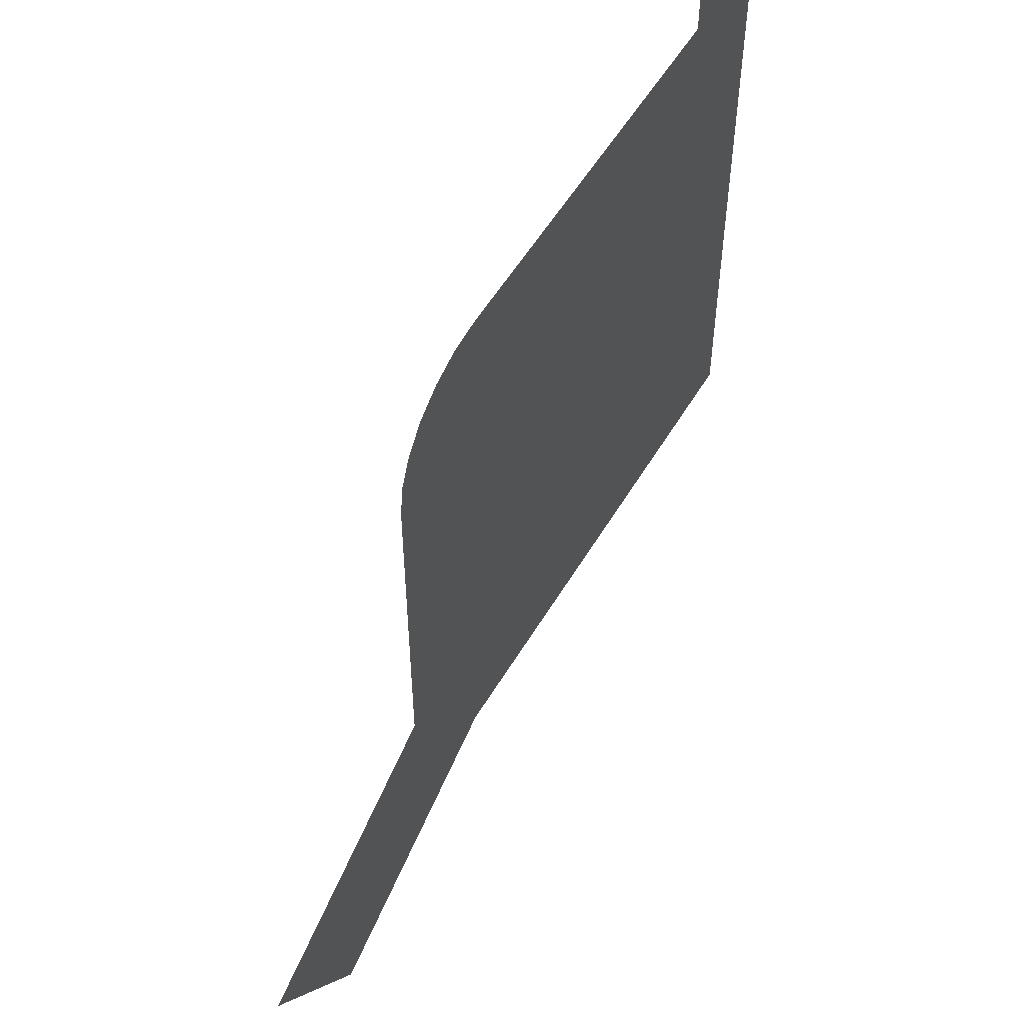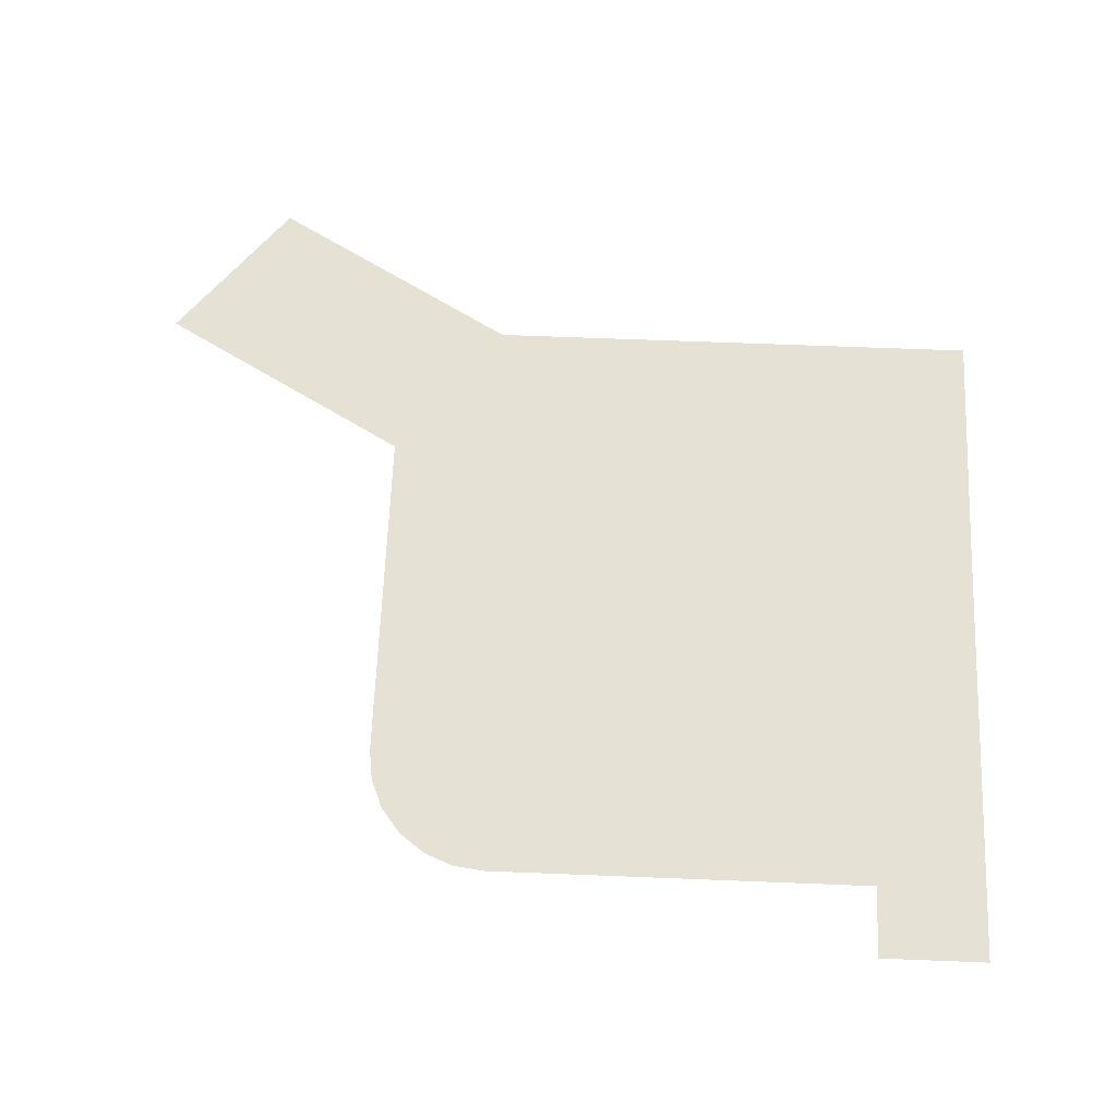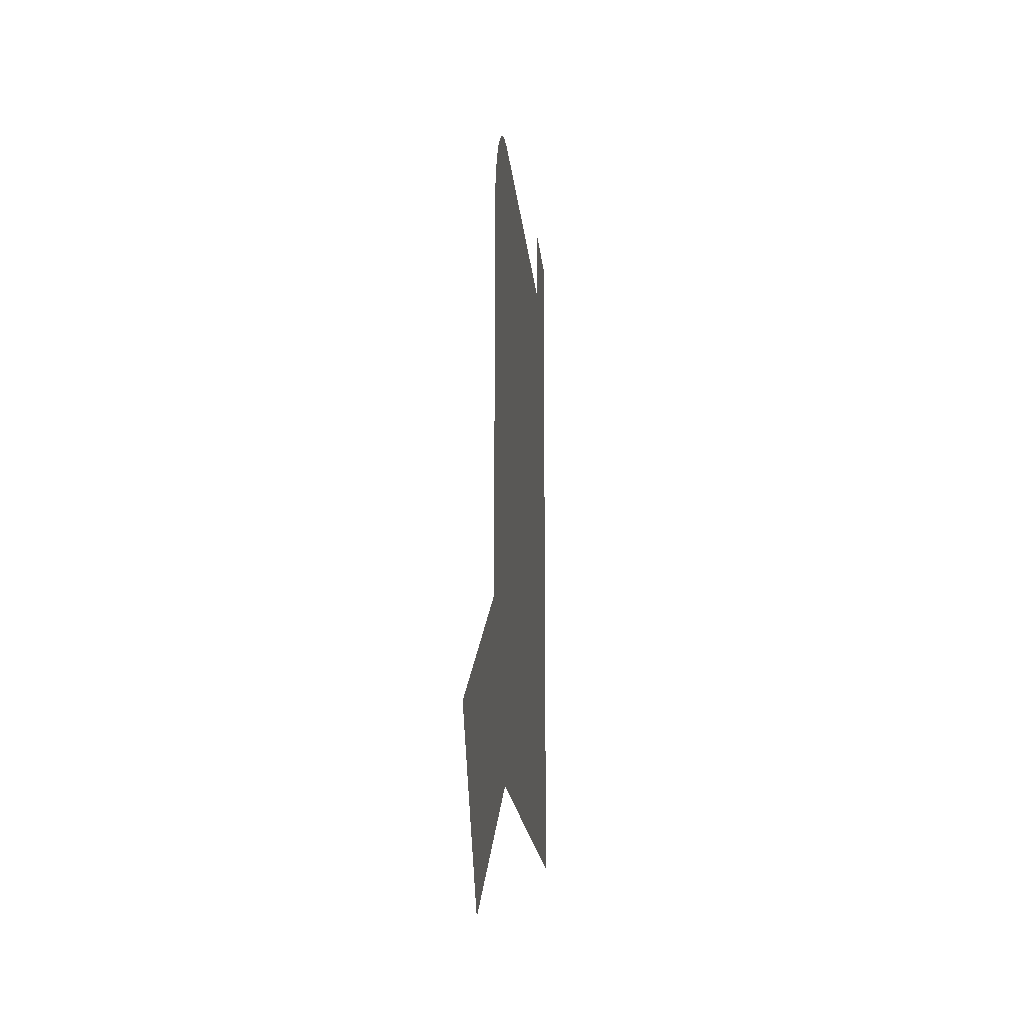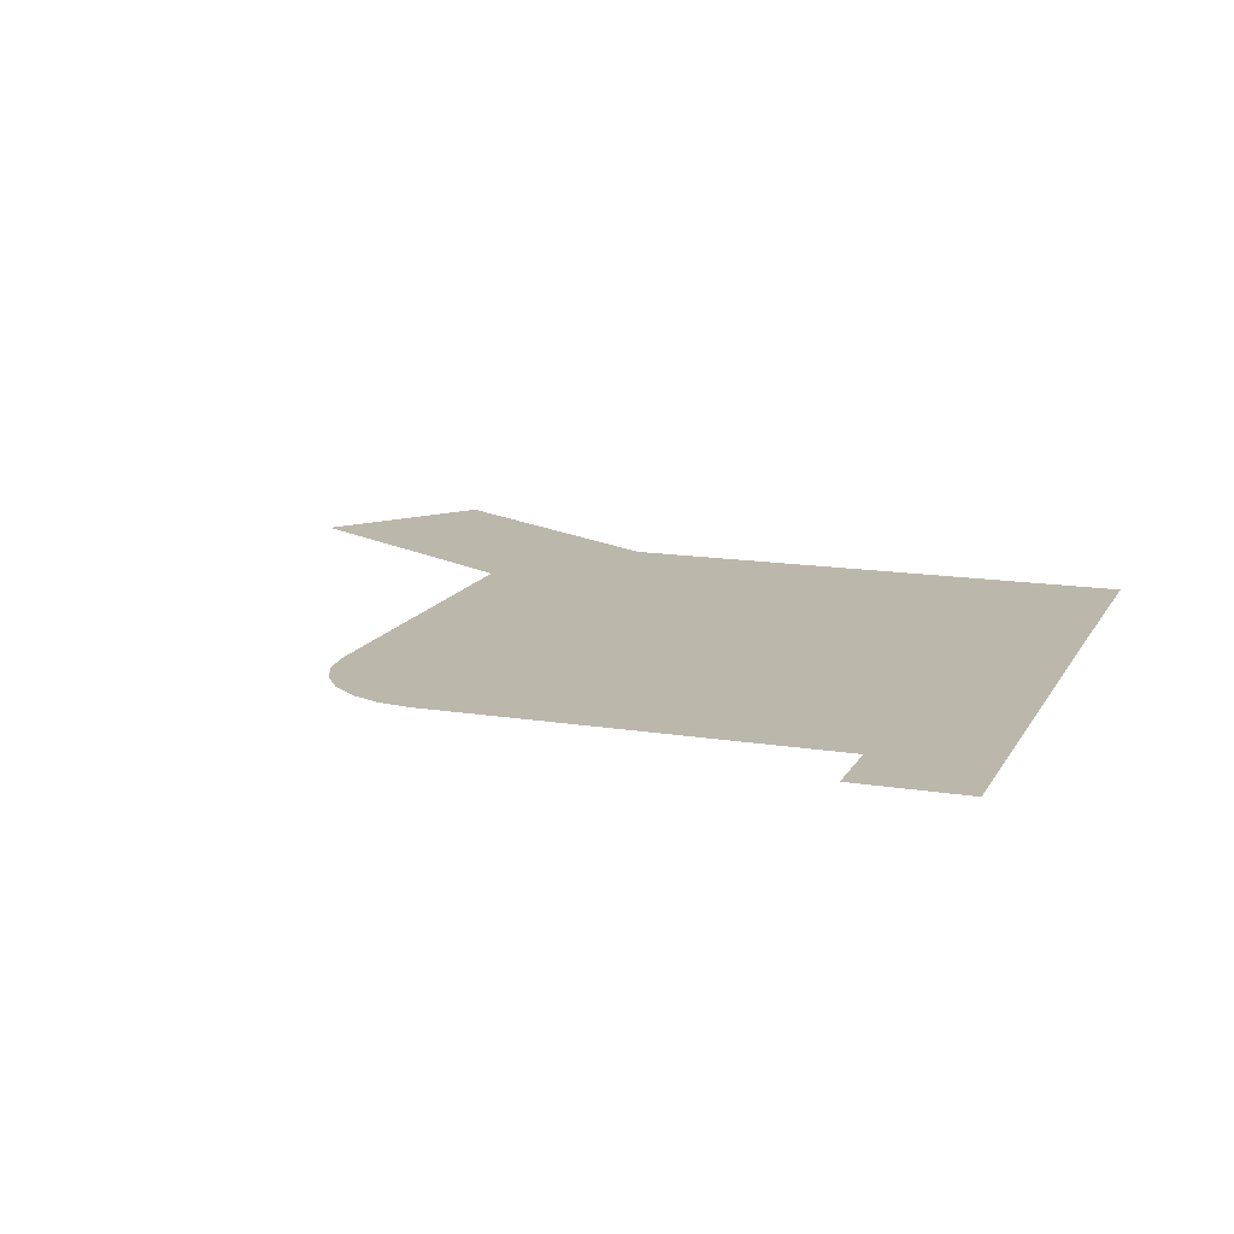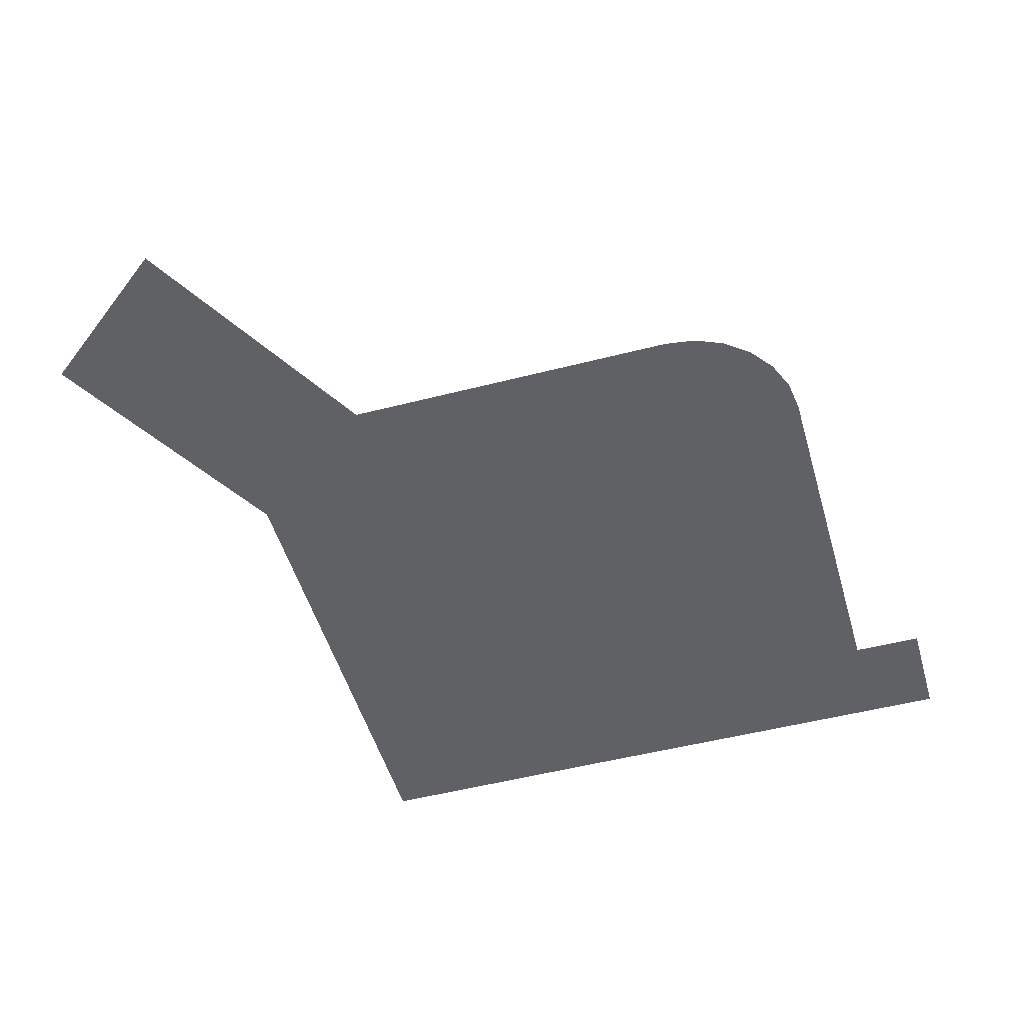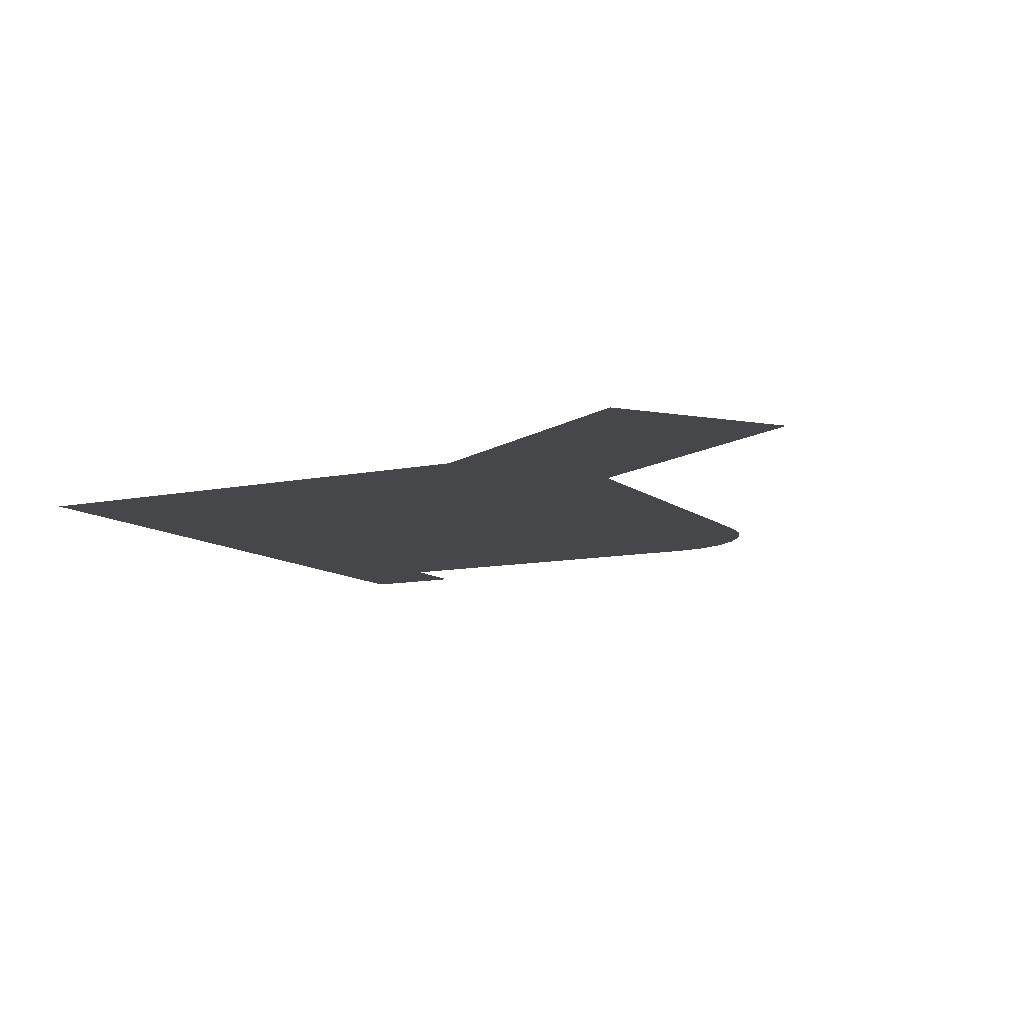
<metadata>
{"format":"obj","ext":"obj","renderer":"f3d","projection":"perspective","resolution":1024,"background":"white","views":[{"elev":55.1,"azim":-59.7,"up":"+Z"},{"elev":64.3,"azim":2.3,"up":"+Y"},{"elev":-16.3,"azim":-85.2,"up":"+Z"},{"elev":14.3,"azim":19.6,"up":"+Y"},{"elev":-49.9,"azim":-74.1,"up":"+Y"},{"elev":-10.4,"azim":-151.9,"up":"+Y"}]}
</metadata>
<code>
o Cube.003_Cube.003
v 9.129 -2e-06 13
v 6 -3e-06 17
v 13 -3e-06 21
v 16 -3e-06 17
v 30.03 -3e-06 17
v 30 -4e-06 24
v 25 -3e-06 17
v 27.05 -3e-06 17
v 27.03 -4e-06 24.02
v 27.03 -6e-06 34
v 30 -6e-06 34
v 17.25 -6e-06 34
v 24.95 -6e-06 34
v 24.95 -4e-06 24.02
v 17.25 -4e-06 24.02
v 16.38 -6e-06 34
v 13 -5e-06 30.62
v 27.03 -6e-06 36
v 30 -6e-06 36
v 13.99 -5e-06 33.01
v 14.69 -5e-06 33.55
v 15.5 -6e-06 33.88
v 13.45 -5e-06 32.31
v 13.12 -5e-06 31.5
f 2 3 4 1
f 9 6 5 8
f 10 11 6 9
f 12 13 14 15
f 15 14 7 4
f 3 15 4
f 23 16 17
f 11 10 18 19
f 13 10 9 14
f 14 9 8 7
f 3 17 15
f 15 17 12
f 23 20 16
f 20 21 22
f 22 16 20
f 16 12 17
f 17 24 23

</code>
